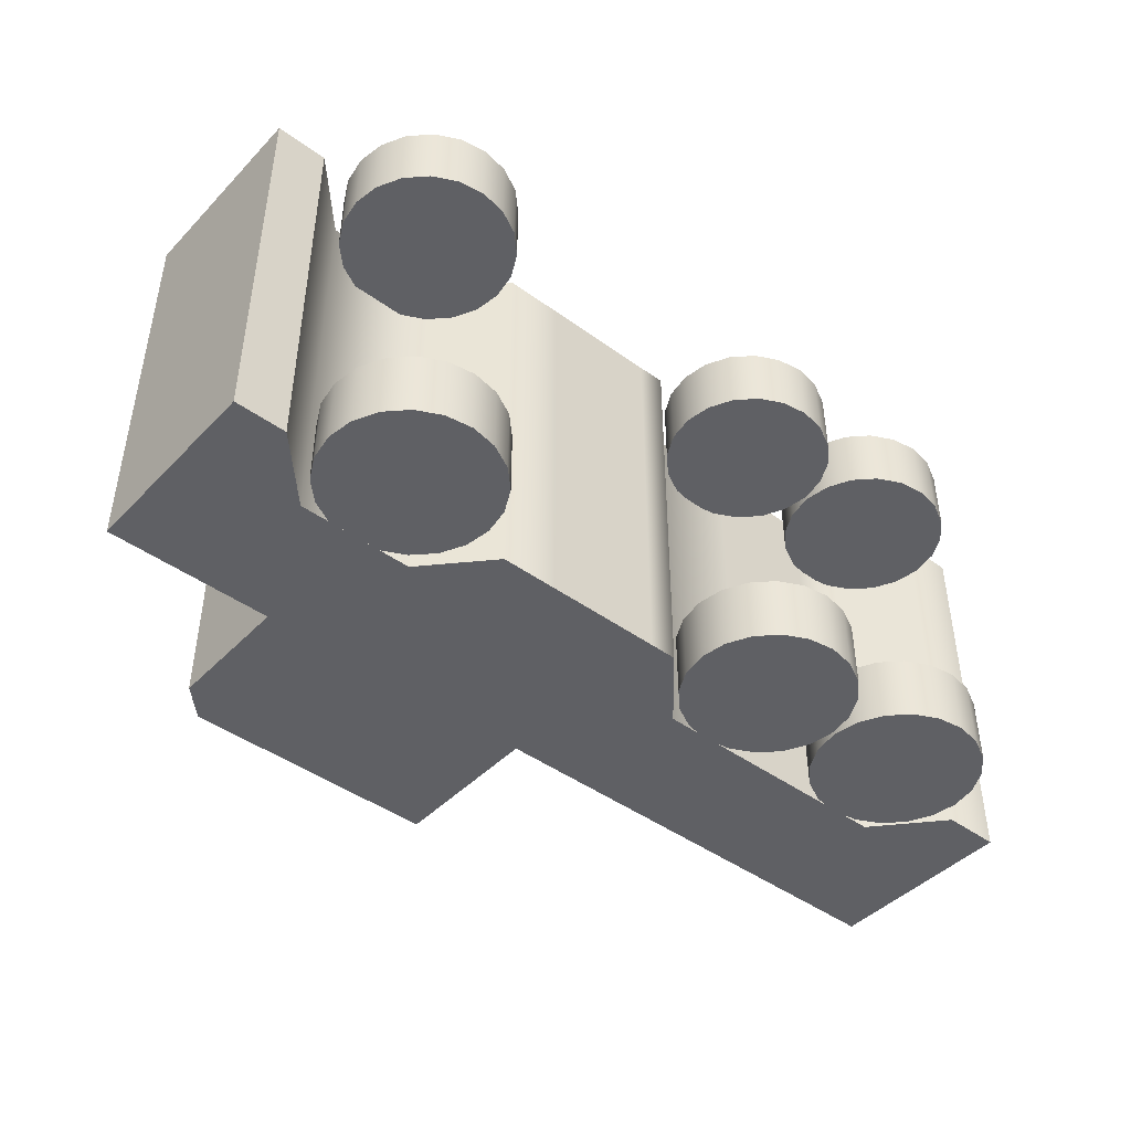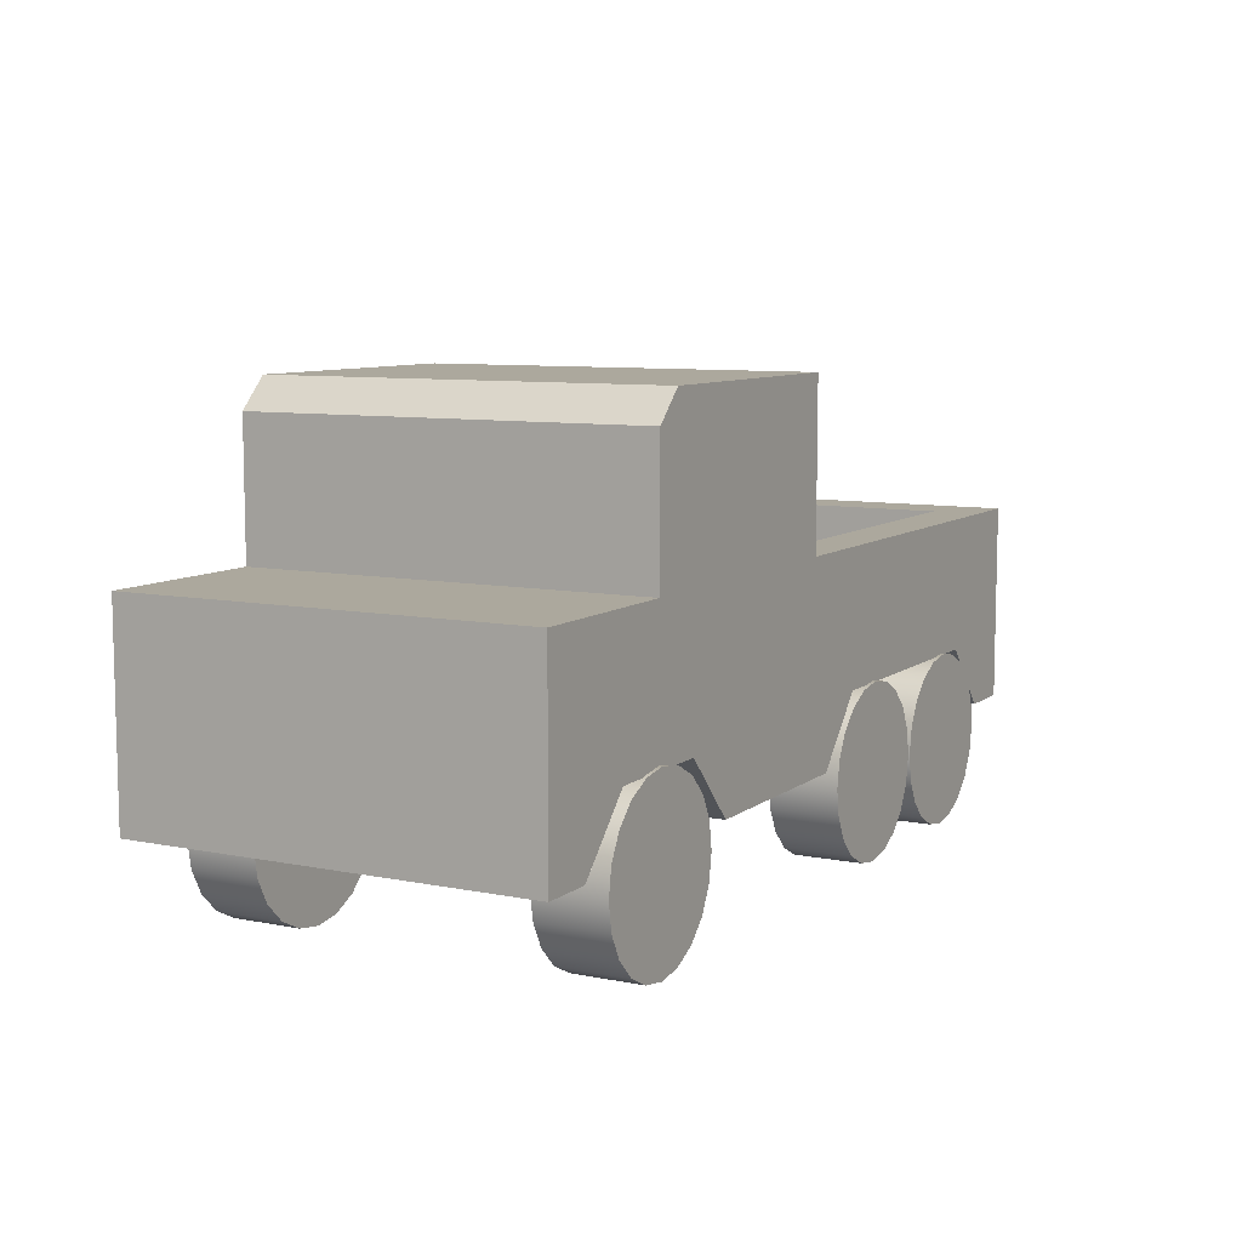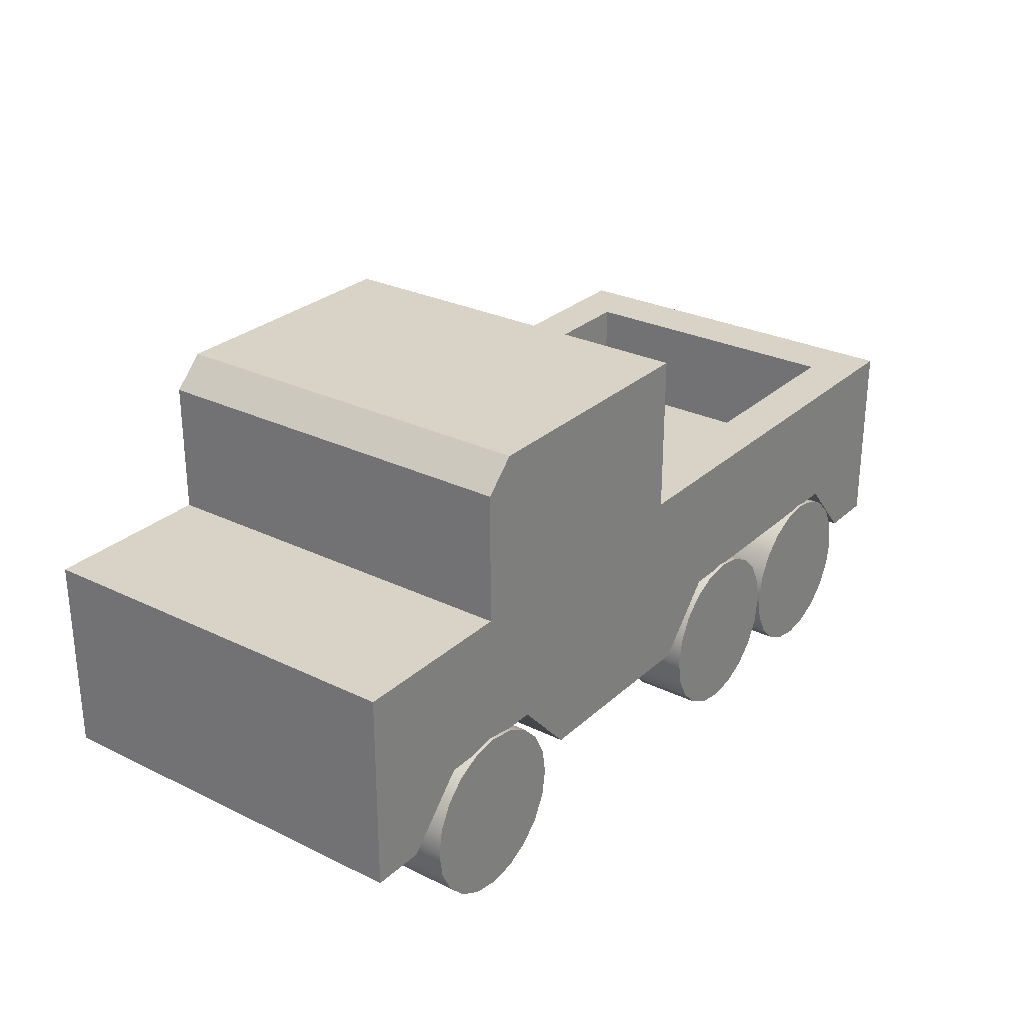
<metadata>
{"format":"obj","ext":"obj","renderer":"f3d","projection":"perspective","resolution":1024,"background":"white","views":[{"elev":-44.2,"azim":-40.3,"up":"+Z"},{"elev":8.6,"azim":-61.4,"up":"+Y"},{"elev":27.8,"azim":-53.4,"up":"+Y"}]}
</metadata>
<code>
g default
v -3.993 0.9167 1.788
v -3.46 1.487 1.788
v -2.928 1.487 1.788
v -2.396 1.487 1.788
v -1.863 0.9167 1.788
v -1.331 0.9167 1.788
v -0.7985 0.9167 1.788
v -0.2662 0.9167 1.788
v -0.01118 0.9167 1.788
v 0.5212 1.514 1.788
v 1.331 1.514 1.788
v 1.863 1.514 1.788
v 2.396 1.514 1.788
v 2.928 1.514 1.788
v 3.46 0.9167 1.788
v 3.993 0.9167 1.788
v -3.993 2.717 1.788
v -3.46 2.717 1.788
v -2.928 2.717 1.788
v -2.396 2.717 1.788
v -1.863 2.717 1.788
v -1.331 2.717 1.788
v -0.7985 2.717 1.788
v -0.2662 2.717 1.788
v -0.01118 2.717 1.788
v 0.5212 2.717 1.788
v 1.331 2.717 1.788
v 1.863 2.717 1.788
v 2.396 2.717 1.788
v 2.928 2.717 1.788
v 3.46 2.717 1.788
v 3.993 2.717 1.788
v -3.993 2.717 1.349
v -3.46 2.717 1.349
v -2.928 2.717 1.349
v -0.2662 2.717 1.349
v 3.46 2.717 1.349
v 3.993 2.717 1.349
v -3.993 2.717 -1.349
v -3.46 2.717 -1.349
v -2.928 2.717 -1.349
v -0.2662 2.717 -1.349
v 3.46 2.717 -1.349
v 3.993 2.717 -1.349
v -3.993 2.717 -1.788
v -3.46 2.717 -1.788
v -2.928 2.717 -1.788
v -2.396 2.717 -1.788
v -1.863 2.717 -1.788
v -1.331 2.717 -1.788
v -0.7985 2.717 -1.788
v -0.2662 2.717 -1.788
v -0.01118 2.717 -1.788
v 0.5212 2.717 -1.788
v 1.331 2.717 -1.788
v 1.863 2.717 -1.788
v 2.396 2.717 -1.788
v 2.928 2.717 -1.788
v 3.46 2.717 -1.788
v 3.993 2.717 -1.788
v -3.993 0.9167 -1.788
v -3.46 1.487 -1.788
v -2.928 1.487 -1.788
v -2.396 1.487 -1.788
v -1.863 0.9167 -1.788
v -1.331 0.9167 -1.788
v -0.7985 0.9167 -1.788
v -0.2662 0.9167 -1.788
v -0.01118 0.9167 -1.788
v 0.5212 1.514 -1.788
v 1.331 1.514 -1.788
v 1.863 1.514 -1.788
v 2.396 1.514 -1.788
v 2.928 1.514 -1.788
v 3.46 0.9167 -1.788
v 3.993 0.9167 -1.788
v -3.993 0.9167 -1.349
v -3.46 1.487 -1.349
v -2.928 1.487 -1.349
v -2.396 1.487 -1.349
v -1.863 0.9167 -1.349
v -1.331 0.9167 -1.349
v -0.7985 0.9167 -1.349
v -0.2662 0.9167 -1.349
v -0.01118 0.9167 -1.349
v 0.5212 1.514 -1.349
v 1.331 1.514 -1.349
v 1.863 1.514 -1.349
v 2.396 1.514 -1.349
v 2.928 1.514 -1.349
v 3.46 0.9167 -1.349
v 3.993 0.9167 -1.349
v -3.993 0.9167 1.349
v -3.46 1.487 1.349
v -2.928 1.487 1.349
v -2.396 1.487 1.349
v -1.863 0.9167 1.349
v -1.331 0.9167 1.349
v -0.7985 0.9167 1.349
v -0.2662 0.9167 1.349
v -0.01118 0.9167 1.349
v 0.5212 1.514 1.349
v 1.331 1.514 1.349
v 1.863 1.514 1.349
v 2.396 1.514 1.349
v 2.928 1.514 1.349
v 3.46 0.9167 1.349
v 3.993 0.9167 1.349
v -2.396 4.172 1.788
v -2.396 4.172 1.349
v -1.863 4.172 1.788
v -1.863 4.172 1.349
v -1.331 4.172 1.788
v -1.331 4.172 1.349
v -0.7985 4.172 1.788
v -0.7985 4.172 1.349
v -0.2662 4.172 1.788
v -0.2662 4.172 1.349
v -2.396 4.172 -1.349
v -1.863 4.172 -1.349
v -1.331 4.172 -1.349
v -0.7985 4.172 -1.349
v -0.2662 4.172 -1.349
v -2.396 4.172 -1.788
v -1.863 4.172 -1.788
v -1.331 4.172 -1.788
v -0.7985 4.172 -1.788
v -0.2662 4.172 -1.788
v -2.928 3.906 1.788
v -2.662 4.172 1.788
v -2.928 3.906 1.349
v -2.662 4.172 1.349
v -2.928 3.906 -1.349
v -2.662 4.172 -1.349
v -2.662 4.172 -1.788
v -2.928 3.906 -1.788
v -0.2662 1.758 -1.349
v 3.46 1.758 -1.349
v -0.2662 1.758 1.349
v 3.46 1.758 1.349
v -4.472 0.9167 -1.788
v -4.472 0.9167 -1.349
v -4.472 2.717 -1.349
v -4.472 2.717 -1.788
v -4.472 0.9167 1.349
v -4.472 2.717 1.349
v -4.472 0.9167 1.788
v -4.472 2.717 1.788
g Car2Body
f 1 2 18 17
f 2 3 19 18
f 3 4 20 19
f 4 5 21 20
f 5 6 22 21
f 6 7 23 22
f 7 8 24 23
f 8 9 25 24
f 9 10 26 25
f 10 11 27 26
f 11 12 28 27
f 12 13 29 28
f 13 14 30 29
f 14 15 31 30
f 15 16 32 31
f 17 18 34 33
f 18 19 35 34
f 109 111 112 110
f 111 113 114 112
f 113 115 116 114
f 115 117 118 116
f 31 32 38 37
f 33 34 40 39
f 34 35 41 40
f 110 112 120 119
f 112 114 121 120
f 114 116 122 121
f 116 118 123 122
f 37 38 44 43
f 39 40 46 45
f 40 41 47 46
f 119 120 125 124
f 120 121 126 125
f 121 122 127 126
f 122 123 128 127
f 58 57 56 55 54 53 52 42 43 59
f 43 44 60 59
f 45 46 62 61
f 46 47 63 62
f 47 48 64 63
f 48 49 65 64
f 49 50 66 65
f 50 51 67 66
f 51 52 68 67
f 52 53 69 68
f 53 54 70 69
f 54 55 71 70
f 55 56 72 71
f 56 57 73 72
f 57 58 74 73
f 58 59 75 74
f 59 60 76 75
f 61 62 78 77
f 62 63 79 78
f 63 64 80 79
f 64 65 81 80
f 65 66 82 81
f 66 67 83 82
f 67 68 84 83
f 68 69 85 84
f 69 70 86 85
f 70 71 87 86
f 71 72 88 87
f 72 73 89 88
f 73 74 90 89
f 74 75 91 90
f 75 76 92 91
f 77 78 94 93
f 78 79 95 94
f 79 80 96 95
f 80 81 97 96
f 81 82 98 97
f 82 83 99 98
f 83 84 100 99
f 84 85 101 100
f 85 86 102 101
f 86 87 103 102
f 87 88 104 103
f 88 89 105 104
f 89 90 106 105
f 90 91 107 106
f 91 92 108 107
f 93 94 2 1
f 94 95 3 2
f 95 96 4 3
f 96 97 5 4
f 97 98 6 5
f 98 99 7 6
f 99 100 8 7
f 100 101 9 8
f 101 102 10 9
f 102 103 11 10
f 103 104 12 11
f 104 105 13 12
f 105 106 14 13
f 106 107 15 14
f 107 108 16 15
f 92 76 60 44
f 108 92 44 38
f 16 108 38 32
f 141 142 143 144
f 142 145 146 143
f 145 147 148 146
f 37 36 24 25 26 27 28 29 30 31
f 138 137 139 140
f 19 130 129
f 20 21 111 109
f 21 22 113 111
f 22 23 115 113
f 23 24 117 115
f 24 36 118 117
f 36 42 123 118
f 48 47 135 124
f 49 48 124 125
f 50 49 125 126
f 51 50 126 127
f 42 52 128 123
f 52 51 127 128
f 129 130 132 131
f 131 132 134 133
f 133 134 135 136
f 132 130 109 110
f 132 110 119 134
f 134 119 124 135
f 35 19 129 131
f 41 35 131 133
f 47 41 133 136
f 19 20 109 130
f 135 47 136
f 43 42 137 138
f 42 36 139 137
f 36 37 140 139
f 37 43 138 140
f 61 77 142 141
f 39 45 144 143
f 45 61 141 144
f 77 93 145 142
f 33 39 143 146
f 93 1 147 145
f 1 17 148 147
f 17 33 146 148
g default
v 3.274 0.9902 -1.788
v 3.163 1.208 -1.788
v 2.991 1.381 -1.788
v 2.773 1.492 -1.788
v 2.531 1.53 -1.788
v 2.29 1.492 -1.788
v 2.072 1.381 -1.788
v 1.899 1.208 -1.788
v 1.788 0.9902 -1.788
v 1.75 0.7488 -1.788
v 1.788 0.5074 -1.788
v 1.899 0.2896 -1.788
v 2.072 0.1168 -1.788
v 2.29 0.005843 -1.788
v 2.531 -0.03239 -1.788
v 2.773 0.005843 -1.788
v 2.991 0.1168 -1.788
v 3.163 0.2896 -1.788
v 3.274 0.5074 -1.788
v 3.313 0.7488 -1.788
v 3.274 0.9902 -1.168
v 3.163 1.208 -1.168
v 2.991 1.381 -1.168
v 2.773 1.492 -1.168
v 2.531 1.53 -1.168
v 2.29 1.492 -1.168
v 2.072 1.381 -1.168
v 1.899 1.208 -1.168
v 1.788 0.9902 -1.168
v 1.75 0.7488 -1.168
v 1.788 0.5074 -1.168
v 1.899 0.2896 -1.168
v 2.072 0.1168 -1.168
v 2.29 0.005843 -1.168
v 2.531 -0.03239 -1.168
v 2.773 0.005843 -1.168
v 2.991 0.1168 -1.168
v 3.163 0.2896 -1.168
v 3.274 0.5074 -1.168
v 3.313 0.7488 -1.168
v 2.531 0.7488 -1.788
v 2.531 0.7488 -1.168
g FRWHeel
f 149 150 170 169
f 150 151 171 170
f 151 152 172 171
f 152 153 173 172
f 153 154 174 173
f 154 155 175 174
f 155 156 176 175
f 156 157 177 176
f 157 158 178 177
f 158 159 179 178
f 159 160 180 179
f 160 161 181 180
f 161 162 182 181
f 162 163 183 182
f 163 164 184 183
f 164 165 185 184
f 165 166 186 185
f 166 167 187 186
f 167 168 188 187
f 168 149 169 188
f 150 149 189
f 151 150 189
f 152 151 189
f 153 152 189
f 154 153 189
f 155 154 189
f 156 155 189
f 157 156 189
f 158 157 189
f 159 158 189
f 160 159 189
f 161 160 189
f 162 161 189
f 163 162 189
f 164 163 189
f 165 164 189
f 166 165 189
f 167 166 189
f 168 167 189
f 149 168 189
f 169 170 190
f 170 171 190
f 171 172 190
f 172 173 190
f 173 174 190
f 174 175 190
f 175 176 190
f 176 177 190
f 177 178 190
f 178 179 190
f 179 180 190
f 180 181 190
f 181 182 190
f 182 183 190
f 183 184 190
f 184 185 190
f 185 186 190
f 186 187 190
f 187 188 190
f 188 169 190
g default
v 1.681 0.9902 1.198
v 1.57 1.208 1.198
v 1.398 1.381 1.198
v 1.18 1.492 1.198
v 0.9384 1.53 1.198
v 0.697 1.492 1.198
v 0.4792 1.381 1.198
v 0.3064 1.208 1.198
v 0.1954 0.9902 1.198
v 0.1572 0.7488 1.198
v 0.1954 0.5074 1.198
v 0.3064 0.2896 1.198
v 0.4792 0.1168 1.198
v 0.697 0.005843 1.198
v 0.9384 -0.03239 1.198
v 1.18 0.005843 1.198
v 1.398 0.1168 1.198
v 1.57 0.2896 1.198
v 1.681 0.5074 1.198
v 1.72 0.7488 1.198
v 1.681 0.9902 1.819
v 1.57 1.208 1.819
v 1.398 1.381 1.819
v 1.18 1.492 1.819
v 0.9384 1.53 1.819
v 0.697 1.492 1.819
v 0.4792 1.381 1.819
v 0.3064 1.208 1.819
v 0.1954 0.9902 1.819
v 0.1572 0.7488 1.819
v 0.1954 0.5074 1.819
v 0.3064 0.2896 1.819
v 0.4792 0.1168 1.819
v 0.697 0.005843 1.819
v 0.9384 -0.03239 1.819
v 1.18 0.005843 1.819
v 1.398 0.1168 1.819
v 1.57 0.2896 1.819
v 1.681 0.5074 1.819
v 1.72 0.7488 1.819
v 0.9384 0.7488 1.198
v 0.9384 0.7488 1.819
g FLWheel
f 191 192 212 211
f 192 193 213 212
f 193 194 214 213
f 194 195 215 214
f 195 196 216 215
f 196 197 217 216
f 197 198 218 217
f 198 199 219 218
f 199 200 220 219
f 200 201 221 220
f 201 202 222 221
f 202 203 223 222
f 203 204 224 223
f 204 205 225 224
f 205 206 226 225
f 206 207 227 226
f 207 208 228 227
f 208 209 229 228
f 209 210 230 229
f 210 191 211 230
f 192 191 231
f 193 192 231
f 194 193 231
f 195 194 231
f 196 195 231
f 197 196 231
f 198 197 231
f 199 198 231
f 200 199 231
f 201 200 231
f 202 201 231
f 203 202 231
f 204 203 231
f 205 204 231
f 206 205 231
f 207 206 231
f 208 207 231
f 209 208 231
f 210 209 231
f 191 210 231
f 211 212 232
f 212 213 232
f 213 214 232
f 214 215 232
f 215 216 232
f 216 217 232
f 217 218 232
f 218 219 232
f 219 220 232
f 220 221 232
f 221 222 232
f 222 223 232
f 223 224 232
f 224 225 232
f 225 226 232
f 226 227 232
f 227 228 232
f 228 229 232
f 229 230 232
f 230 211 232
g default
v -2.196 0.9902 1.198
v -2.307 1.208 1.198
v -2.48 1.381 1.198
v -2.698 1.492 1.198
v -2.939 1.53 1.198
v -3.181 1.492 1.198
v -3.399 1.381 1.198
v -3.571 1.208 1.198
v -3.682 0.9902 1.198
v -3.721 0.7488 1.198
v -3.682 0.5074 1.198
v -3.571 0.2896 1.198
v -3.399 0.1168 1.198
v -3.181 0.005843 1.198
v -2.939 -0.03239 1.198
v -2.698 0.005843 1.198
v -2.48 0.1168 1.198
v -2.307 0.2896 1.198
v -2.196 0.5074 1.198
v -2.158 0.7488 1.198
v -2.196 0.9902 1.819
v -2.307 1.208 1.819
v -2.48 1.381 1.819
v -2.698 1.492 1.819
v -2.939 1.53 1.819
v -3.181 1.492 1.819
v -3.399 1.381 1.819
v -3.571 1.208 1.819
v -3.682 0.9902 1.819
v -3.721 0.7488 1.819
v -3.682 0.5074 1.819
v -3.571 0.2896 1.819
v -3.399 0.1168 1.819
v -3.181 0.005843 1.819
v -2.939 -0.03239 1.819
v -2.698 0.005843 1.819
v -2.48 0.1168 1.819
v -2.307 0.2896 1.819
v -2.196 0.5074 1.819
v -2.158 0.7488 1.819
v -2.939 0.7488 1.198
v -2.939 0.7488 1.819
g MLWheel
f 233 234 254 253
f 234 235 255 254
f 235 236 256 255
f 236 237 257 256
f 237 238 258 257
f 238 239 259 258
f 239 240 260 259
f 240 241 261 260
f 241 242 262 261
f 242 243 263 262
f 243 244 264 263
f 244 245 265 264
f 245 246 266 265
f 246 247 267 266
f 247 248 268 267
f 248 249 269 268
f 249 250 270 269
f 250 251 271 270
f 251 252 272 271
f 252 233 253 272
f 234 233 273
f 235 234 273
f 236 235 273
f 237 236 273
f 238 237 273
f 239 238 273
f 240 239 273
f 241 240 273
f 242 241 273
f 243 242 273
f 244 243 273
f 245 244 273
f 246 245 273
f 247 246 273
f 248 247 273
f 249 248 273
f 250 249 273
f 251 250 273
f 252 251 273
f 233 252 273
f 253 254 274
f 254 255 274
f 255 256 274
f 256 257 274
f 257 258 274
f 258 259 274
f 259 260 274
f 260 261 274
f 261 262 274
f 262 263 274
f 263 264 274
f 264 265 274
f 265 266 274
f 266 267 274
f 267 268 274
f 268 269 274
f 269 270 274
f 270 271 274
f 271 272 274
f 272 253 274
g default
v 1.681 0.9902 -1.788
v 1.57 1.208 -1.788
v 1.398 1.381 -1.788
v 1.18 1.492 -1.788
v 0.9384 1.53 -1.788
v 0.697 1.492 -1.788
v 0.4792 1.381 -1.788
v 0.3064 1.208 -1.788
v 0.1954 0.9902 -1.788
v 0.1572 0.7488 -1.788
v 0.1954 0.5074 -1.788
v 0.3064 0.2896 -1.788
v 0.4792 0.1168 -1.788
v 0.697 0.005843 -1.788
v 0.9384 -0.03239 -1.788
v 1.18 0.005843 -1.788
v 1.398 0.1168 -1.788
v 1.57 0.2896 -1.788
v 1.681 0.5074 -1.788
v 1.72 0.7488 -1.788
v 1.681 0.9902 -1.168
v 1.57 1.208 -1.168
v 1.398 1.381 -1.168
v 1.18 1.492 -1.168
v 0.9384 1.53 -1.168
v 0.697 1.492 -1.168
v 0.4792 1.381 -1.168
v 0.3064 1.208 -1.168
v 0.1954 0.9902 -1.168
v 0.1572 0.7488 -1.168
v 0.1954 0.5074 -1.168
v 0.3064 0.2896 -1.168
v 0.4792 0.1168 -1.168
v 0.697 0.005843 -1.168
v 0.9384 -0.03239 -1.168
v 1.18 0.005843 -1.168
v 1.398 0.1168 -1.168
v 1.57 0.2896 -1.168
v 1.681 0.5074 -1.168
v 1.72 0.7488 -1.168
v 0.9384 0.7488 -1.788
v 0.9384 0.7488 -1.168
g MRWheel
f 275 276 296 295
f 276 277 297 296
f 277 278 298 297
f 278 279 299 298
f 279 280 300 299
f 280 281 301 300
f 281 282 302 301
f 282 283 303 302
f 283 284 304 303
f 284 285 305 304
f 285 286 306 305
f 286 287 307 306
f 287 288 308 307
f 288 289 309 308
f 289 290 310 309
f 290 291 311 310
f 291 292 312 311
f 292 293 313 312
f 293 294 314 313
f 294 275 295 314
f 276 275 315
f 277 276 315
f 278 277 315
f 279 278 315
f 280 279 315
f 281 280 315
f 282 281 315
f 283 282 315
f 284 283 315
f 285 284 315
f 286 285 315
f 287 286 315
f 288 287 315
f 289 288 315
f 290 289 315
f 291 290 315
f 292 291 315
f 293 292 315
f 294 293 315
f 275 294 315
f 295 296 316
f 296 297 316
f 297 298 316
f 298 299 316
f 299 300 316
f 300 301 316
f 301 302 316
f 302 303 316
f 303 304 316
f 304 305 316
f 305 306 316
f 306 307 316
f 307 308 316
f 308 309 316
f 309 310 316
f 310 311 316
f 311 312 316
f 312 313 316
f 313 314 316
f 314 295 316
g default
v 3.274 0.9902 1.198
v 3.163 1.208 1.198
v 2.991 1.381 1.198
v 2.773 1.492 1.198
v 2.531 1.53 1.198
v 2.29 1.492 1.198
v 2.072 1.381 1.198
v 1.899 1.208 1.198
v 1.788 0.9902 1.198
v 1.75 0.7488 1.198
v 1.788 0.5074 1.198
v 1.899 0.2896 1.198
v 2.072 0.1168 1.198
v 2.29 0.005843 1.198
v 2.531 -0.03239 1.198
v 2.773 0.005843 1.198
v 2.991 0.1168 1.198
v 3.163 0.2896 1.198
v 3.274 0.5074 1.198
v 3.313 0.7488 1.198
v 3.274 0.9902 1.819
v 3.163 1.208 1.819
v 2.991 1.381 1.819
v 2.773 1.492 1.819
v 2.531 1.53 1.819
v 2.29 1.492 1.819
v 2.072 1.381 1.819
v 1.899 1.208 1.819
v 1.788 0.9902 1.819
v 1.75 0.7488 1.819
v 1.788 0.5074 1.819
v 1.899 0.2896 1.819
v 2.072 0.1168 1.819
v 2.29 0.005843 1.819
v 2.531 -0.03239 1.819
v 2.773 0.005843 1.819
v 2.991 0.1168 1.819
v 3.163 0.2896 1.819
v 3.274 0.5074 1.819
v 3.313 0.7488 1.819
v 2.531 0.7488 1.198
v 2.531 0.7488 1.819
g BLWheel
f 317 318 338 337
f 318 319 339 338
f 319 320 340 339
f 320 321 341 340
f 321 322 342 341
f 322 323 343 342
f 323 324 344 343
f 324 325 345 344
f 325 326 346 345
f 326 327 347 346
f 327 328 348 347
f 328 329 349 348
f 329 330 350 349
f 330 331 351 350
f 331 332 352 351
f 332 333 353 352
f 333 334 354 353
f 334 335 355 354
f 335 336 356 355
f 336 317 337 356
f 318 317 357
f 319 318 357
f 320 319 357
f 321 320 357
f 322 321 357
f 323 322 357
f 324 323 357
f 325 324 357
f 326 325 357
f 327 326 357
f 328 327 357
f 329 328 357
f 330 329 357
f 331 330 357
f 332 331 357
f 333 332 357
f 334 333 357
f 335 334 357
f 336 335 357
f 317 336 357
f 337 338 358
f 338 339 358
f 339 340 358
f 340 341 358
f 341 342 358
f 342 343 358
f 343 344 358
f 344 345 358
f 345 346 358
f 346 347 358
f 347 348 358
f 348 349 358
f 349 350 358
f 350 351 358
f 351 352 358
f 352 353 358
f 353 354 358
f 354 355 358
f 355 356 358
f 356 337 358
g default
v -2.196 0.9902 -1.788
v -2.307 1.208 -1.788
v -2.48 1.381 -1.788
v -2.698 1.492 -1.788
v -2.939 1.53 -1.788
v -3.181 1.492 -1.788
v -3.399 1.381 -1.788
v -3.571 1.208 -1.788
v -3.682 0.9902 -1.788
v -3.721 0.7488 -1.788
v -3.682 0.5074 -1.788
v -3.571 0.2896 -1.788
v -3.399 0.1168 -1.788
v -3.181 0.005843 -1.788
v -2.939 -0.03239 -1.788
v -2.698 0.005843 -1.788
v -2.48 0.1168 -1.788
v -2.307 0.2896 -1.788
v -2.196 0.5074 -1.788
v -2.158 0.7488 -1.788
v -2.196 0.9902 -1.168
v -2.307 1.208 -1.168
v -2.48 1.381 -1.168
v -2.698 1.492 -1.168
v -2.939 1.53 -1.168
v -3.181 1.492 -1.168
v -3.399 1.381 -1.168
v -3.571 1.208 -1.168
v -3.682 0.9902 -1.168
v -3.721 0.7488 -1.168
v -3.682 0.5074 -1.168
v -3.571 0.2896 -1.168
v -3.399 0.1168 -1.168
v -3.181 0.005843 -1.168
v -2.939 -0.03239 -1.168
v -2.698 0.005843 -1.168
v -2.48 0.1168 -1.168
v -2.307 0.2896 -1.168
v -2.196 0.5074 -1.168
v -2.158 0.7488 -1.168
v -2.939 0.7488 -1.788
v -2.939 0.7488 -1.168
g BRWheel
f 359 360 380 379
f 360 361 381 380
f 361 362 382 381
f 362 363 383 382
f 363 364 384 383
f 364 365 385 384
f 365 366 386 385
f 366 367 387 386
f 367 368 388 387
f 368 369 389 388
f 369 370 390 389
f 370 371 391 390
f 371 372 392 391
f 372 373 393 392
f 373 374 394 393
f 374 375 395 394
f 375 376 396 395
f 376 377 397 396
f 377 378 398 397
f 378 359 379 398
f 360 359 399
f 361 360 399
f 362 361 399
f 363 362 399
f 364 363 399
f 365 364 399
f 366 365 399
f 367 366 399
f 368 367 399
f 369 368 399
f 370 369 399
f 371 370 399
f 372 371 399
f 373 372 399
f 374 373 399
f 375 374 399
f 376 375 399
f 377 376 399
f 378 377 399
f 359 378 399
f 379 380 400
f 380 381 400
f 381 382 400
f 382 383 400
f 383 384 400
f 384 385 400
f 385 386 400
f 386 387 400
f 387 388 400
f 388 389 400
f 389 390 400
f 390 391 400
f 391 392 400
f 392 393 400
f 393 394 400
f 394 395 400
f 395 396 400
f 396 397 400
f 397 398 400
f 398 379 400

</code>
